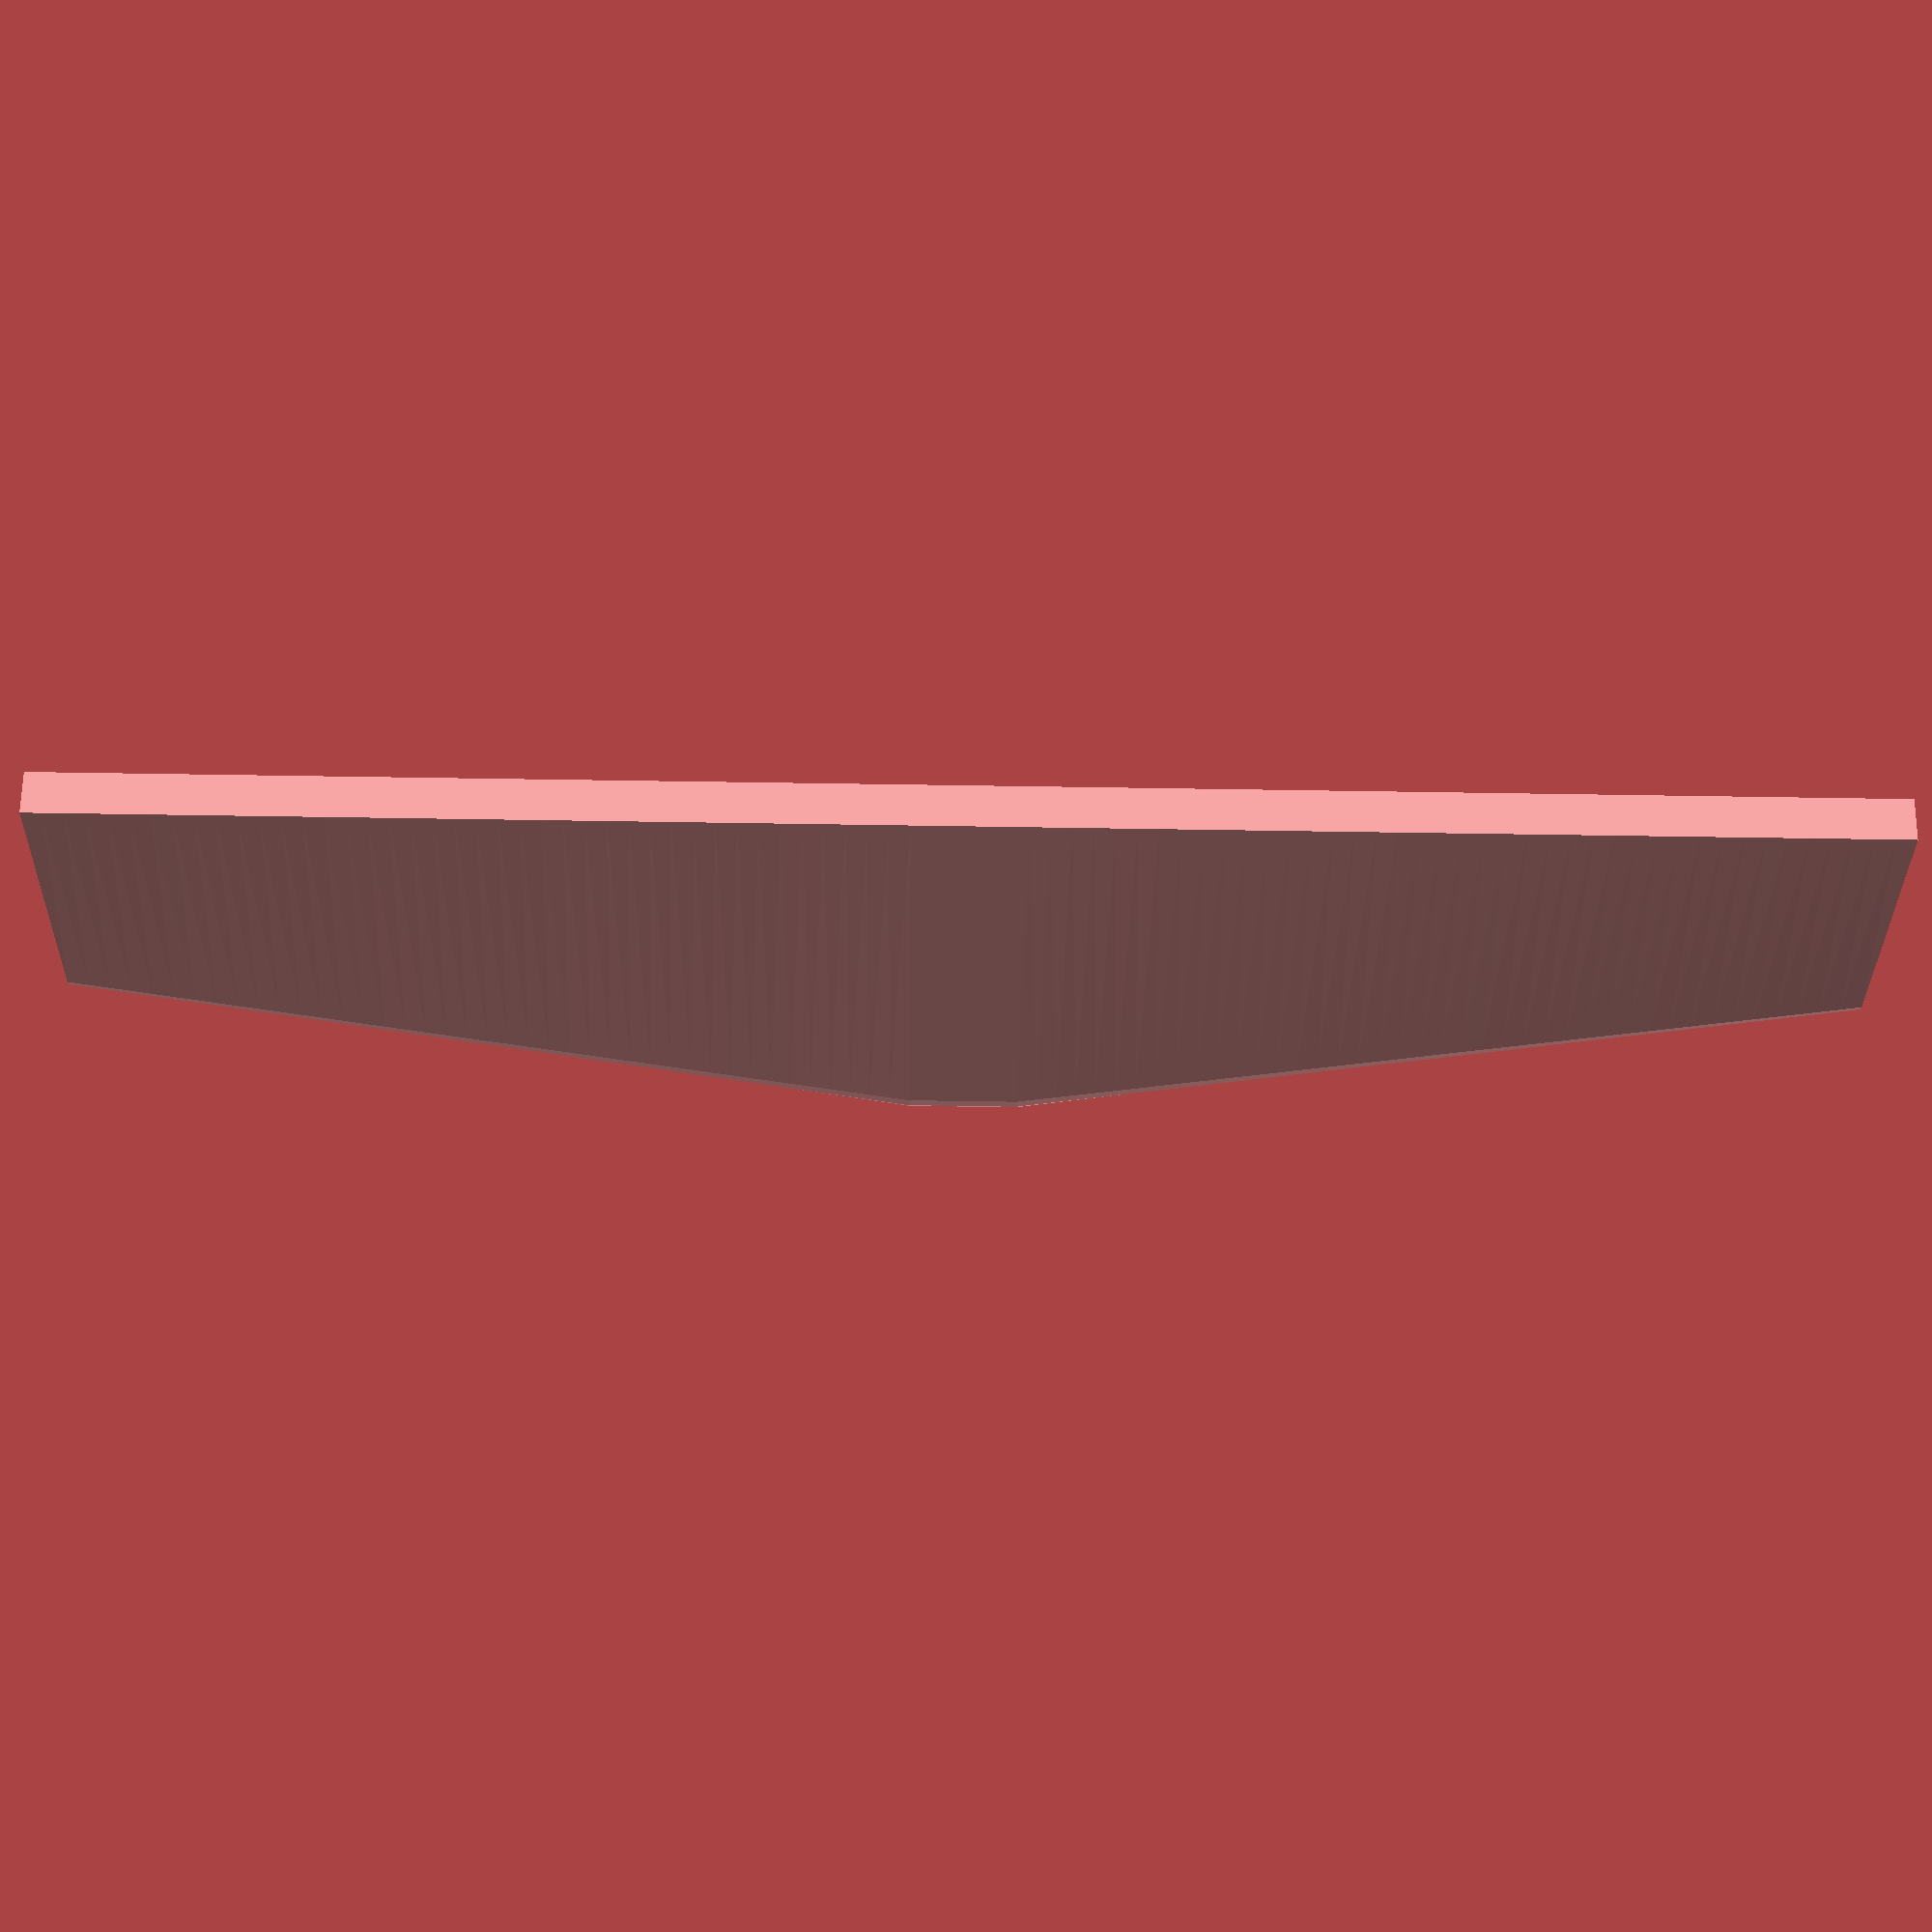
<openscad>
module wingEdge(startchord,endchord,leadingEdgeThickness,trailingEdgeThickness,thickness){
    mainWingLength = startchord-(leadingEdgeThickness);
    linear_extrude(height = thickness, convexity = 10, twist = 0,scale=[endchord/startchord,1]){
    translate([mainWingLength,0,0]){
    intersection(){
    square(leadingEdgeThickness,[0,0,0]);
    circle(r=leadingEdgeThickness);
    
}
    polygon(points=[[0,0],[0,leadingEdgeThickness],[-mainWingLength,trailingEdgeThickness],[-mainWingLength,0]]);
}
}
}
//6.4inches wide
//1.16 inches at wing edge
//2.15inches at wing middle
//front flat section at 0.2inches from center line
module wingsection(sliceThickness,startChord,endChord){
    

difference(){
    wingthickness = 1;//mm
    translate([-wingthickness,0,0]){
    wingEdge(startChord+wingthickness*2,endChord+wingthickness*2,5+wingthickness,3+wingthickness,sliceThickness);
    }
    {

    wingEdge(startChord,endChord,5,3,sliceThickness+2);
        mirror([0,1,0]){
            wingEdge(startChord,endChord,5,3,sliceThickness+2);
        }
    }
}
}

module wingHalf(){
translate([0,0,0.2*25.4]){
    wingsection(3.0*25.4,2.15*25.4,1.16*25.4);
}
    wingsection(0.2*25.4,2.15*25.4,2.15*25.4);
}

wingHalf();
mirror([0,0,1]){
    wingHalf();
}


</openscad>
<views>
elev=64.3 azim=217.3 roll=89.1 proj=p view=wireframe
</views>
